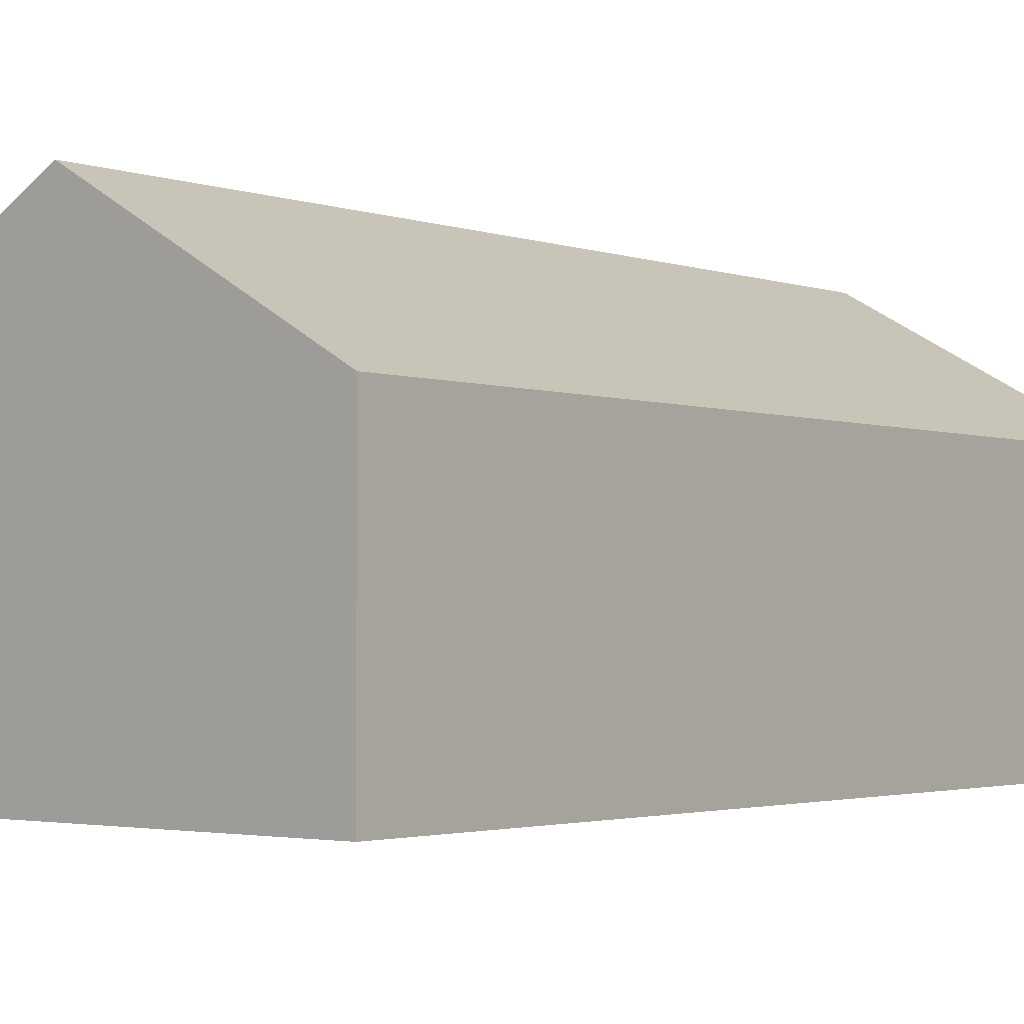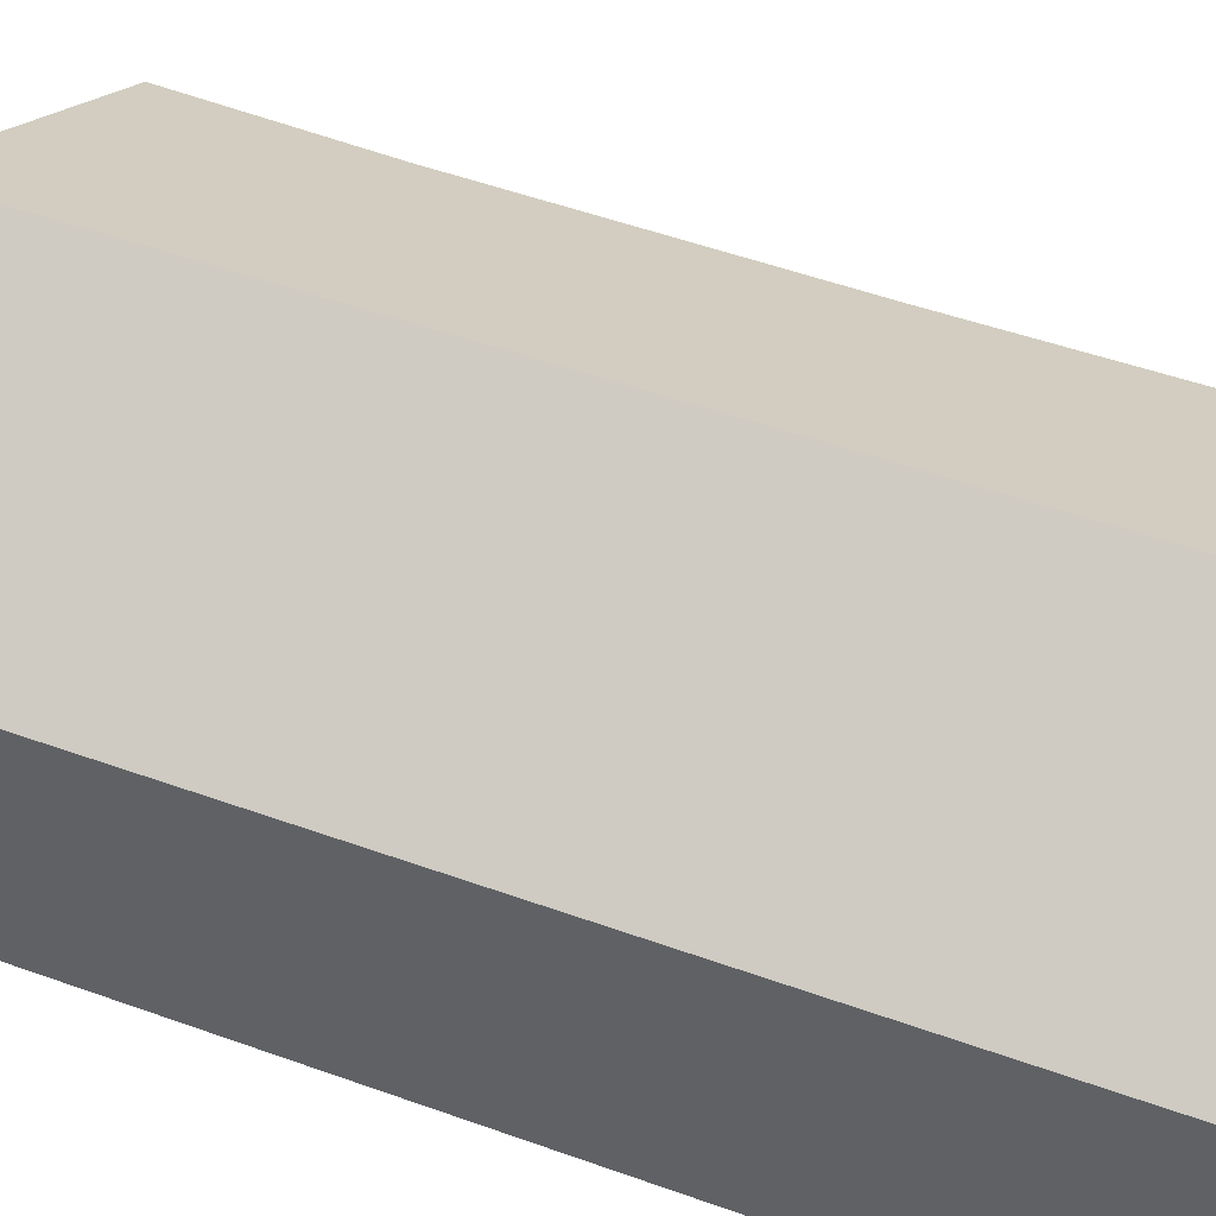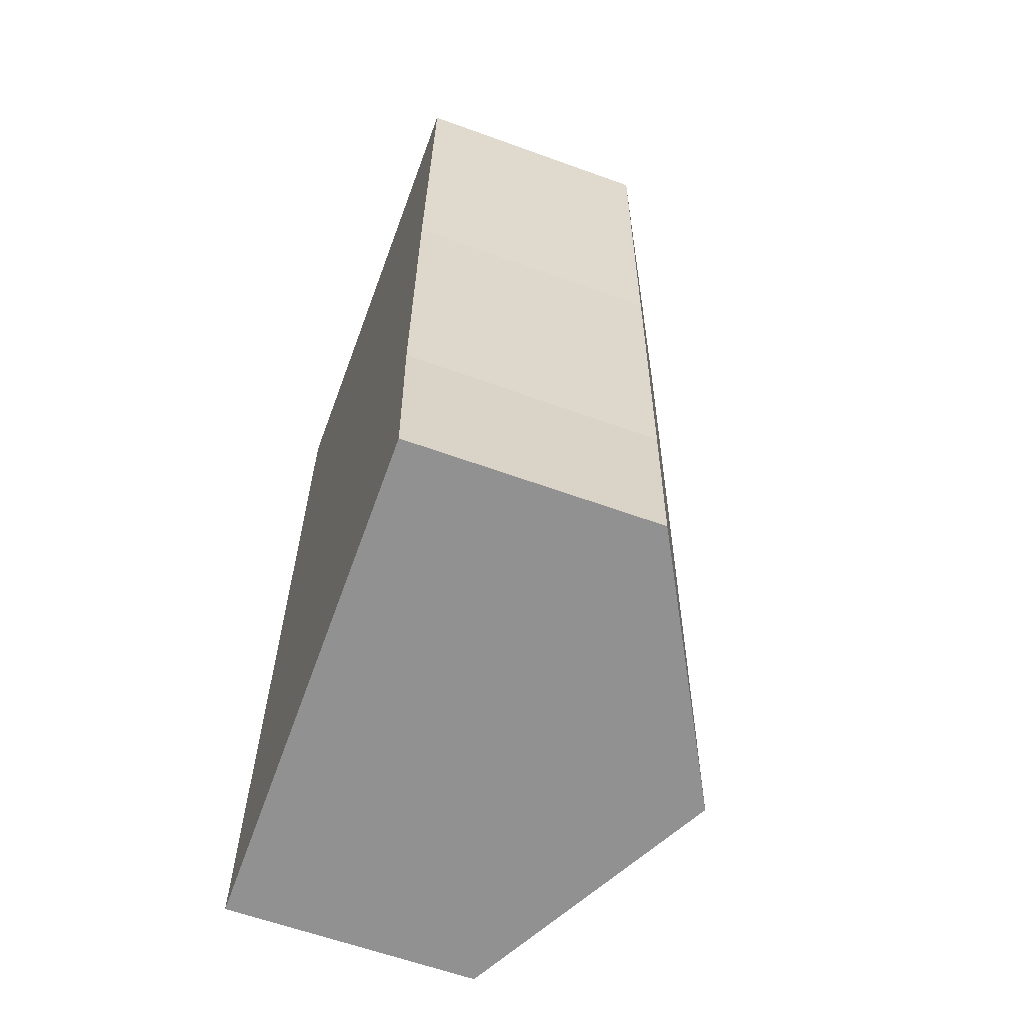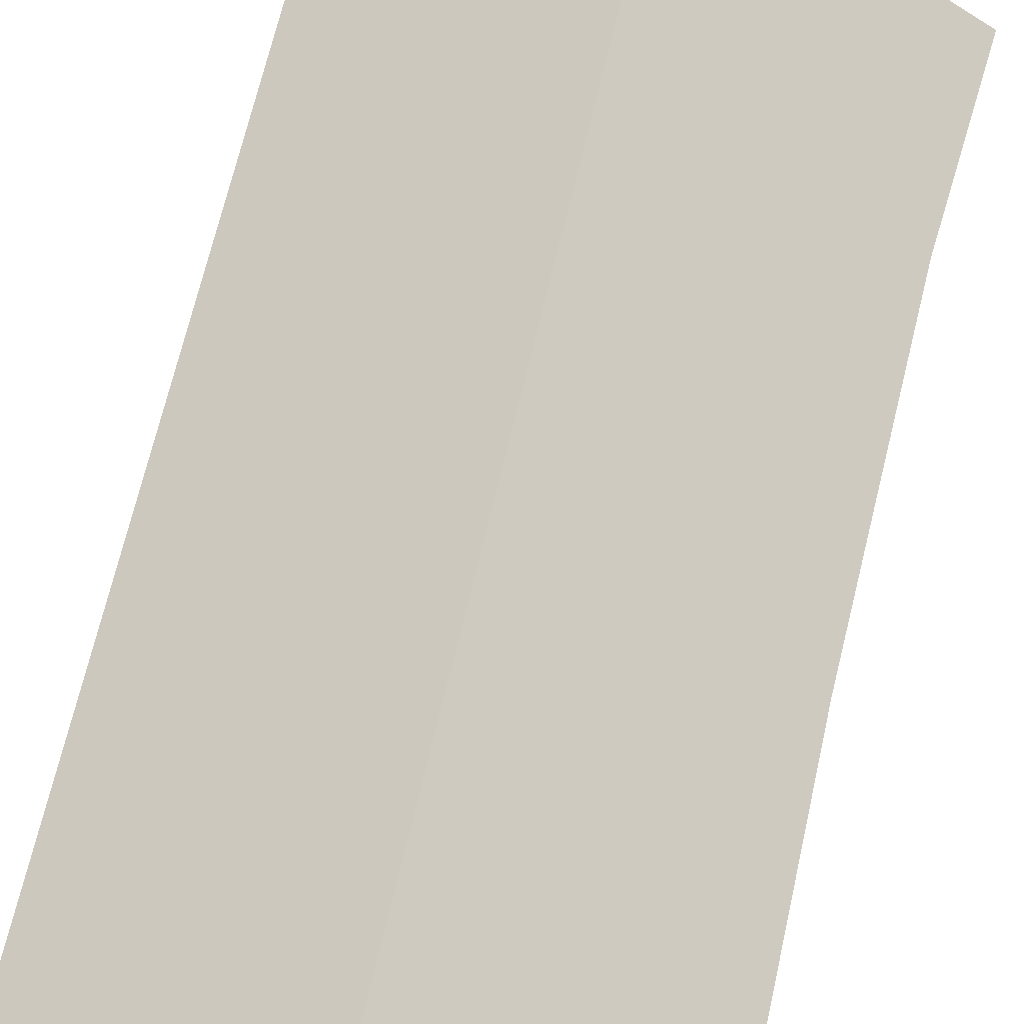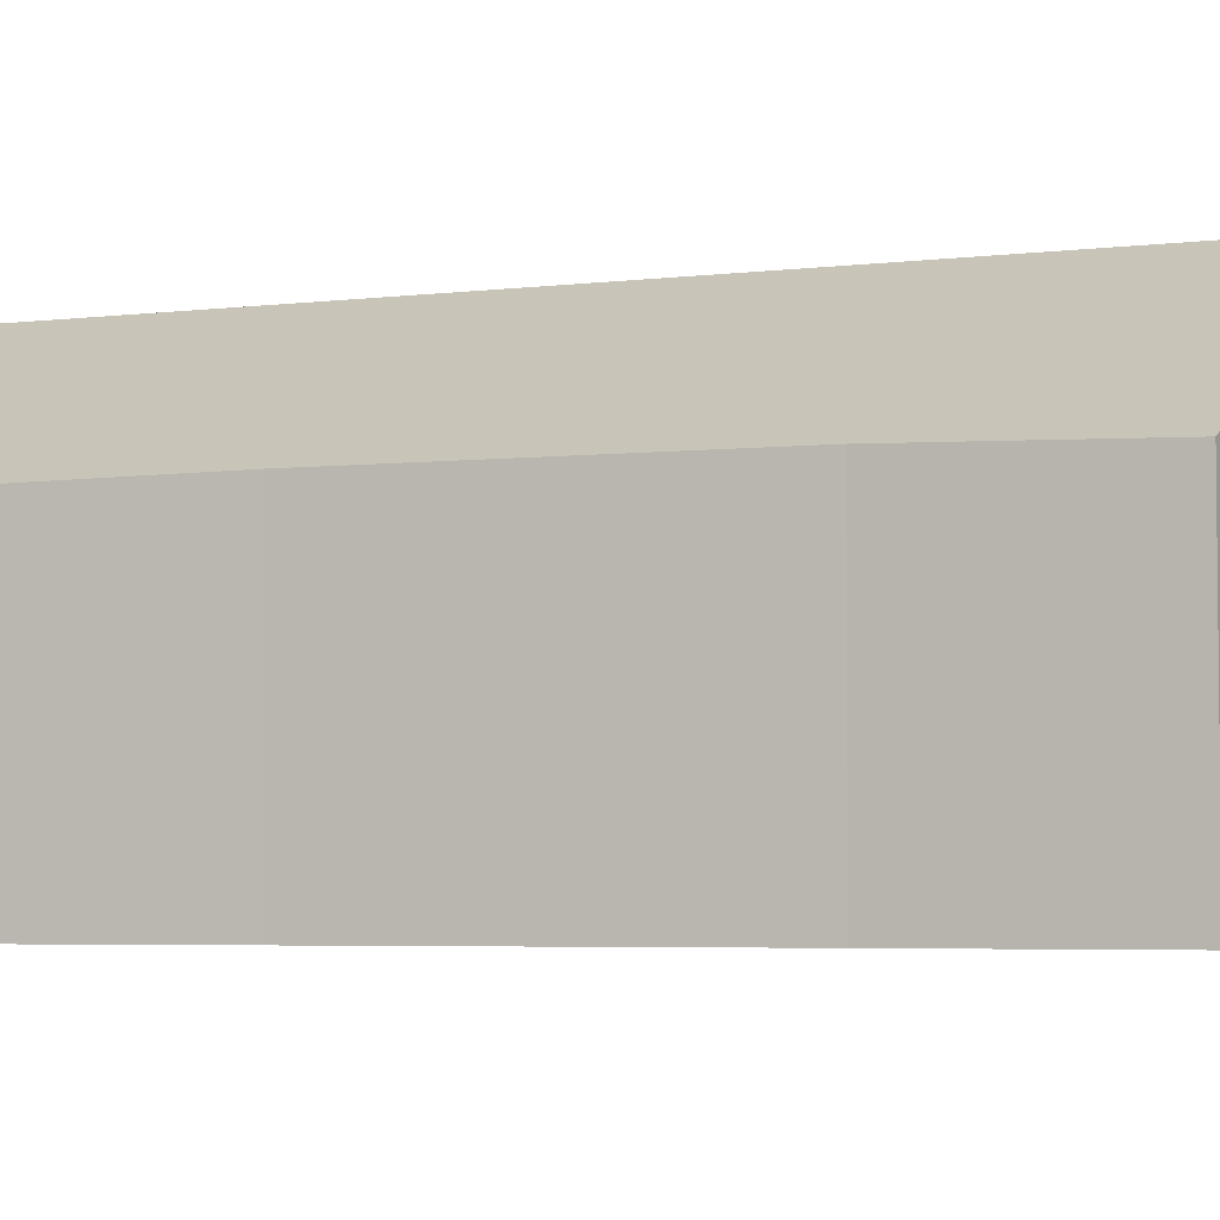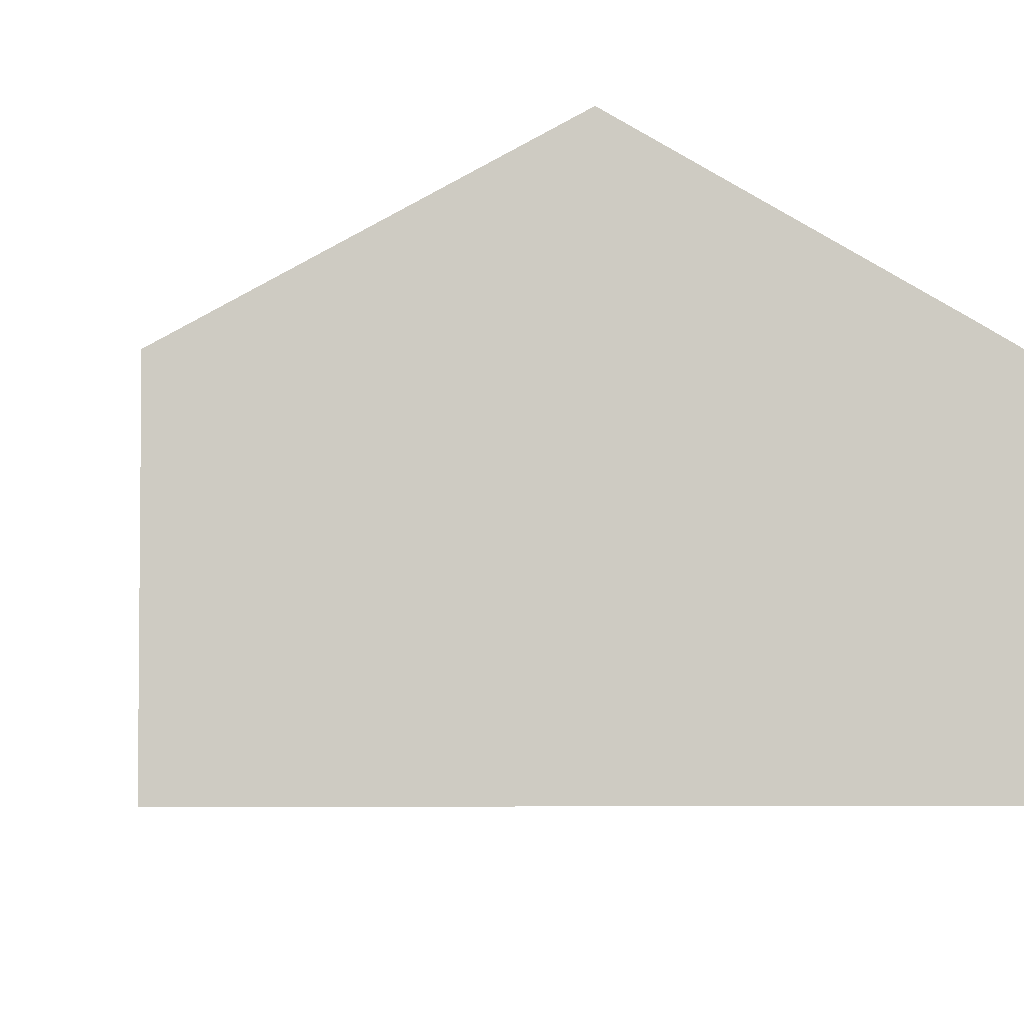
<metadata>
{"format":"obj","ext":"obj","renderer":"f3d","projection":"perspective","resolution":1024,"background":"white","views":[{"elev":-2.1,"azim":-142.3,"up":"+Y"},{"elev":50.8,"azim":-67.2,"up":"+Y"},{"elev":-61.8,"azim":69.8,"up":"+Z"},{"elev":70.0,"azim":14.7,"up":"+Y"},{"elev":-4.5,"azim":113.8,"up":"+Y"},{"elev":-4.0,"azim":-3.9,"up":"+Y"}]}
</metadata>
<code>
v  6.84 3.488 7.68
v  6.598 3.689 12.71
v  7.021 3.454 12.69
v  3.709 5.291 12.73
v  3.411 5.291 0.267
v  6.797 3.452 3.159
v  6.905 3.358 0.54
v  0.301 3.404 12.59
v  0 3.404 2.084e-16
v  0.305 3.404 12.76
v  2.264 4.49 12.75
v  6.905 -3.307e-17 0.54
v  3.411 -1.635e-17 0.267
v  0 0 0
v  0.301 -7.712e-16 12.59
v  0.305 -7.815e-16 12.76
v  2.264 -7.805e-16 12.75
v  3.709 -7.798e-16 12.73
v  6.598 -7.784e-16 12.71
v  7.021 -7.772e-16 12.69
v  6.797 -1.934e-16 3.159
v  6.84 -4.703e-16 7.68
g defaultobject
f 1 2 3
f 2 1 4
f 4 1 5
f 5 1 6
f 5 6 7
f 8 5 9
f 5 8 10
f 5 10 11
f 5 11 4
f 12 5 7
f 5 12 9
f 9 12 13
f 9 13 14
f 14 8 9
f 8 14 15
f 8 15 10
f 10 15 16
f 16 11 10
f 11 16 4
f 4 16 2
f 2 16 17
f 2 17 18
f 2 18 19
f 19 3 2
f 3 19 20
f 21 7 6
f 7 21 12
f 3 22 1
f 22 3 20
f 22 6 1
f 6 22 21
f 15 17 16
f 17 15 14
f 17 14 18
f 18 14 19
f 19 14 20
f 20 14 22
f 22 14 21
f 21 14 13
f 21 13 12

</code>
